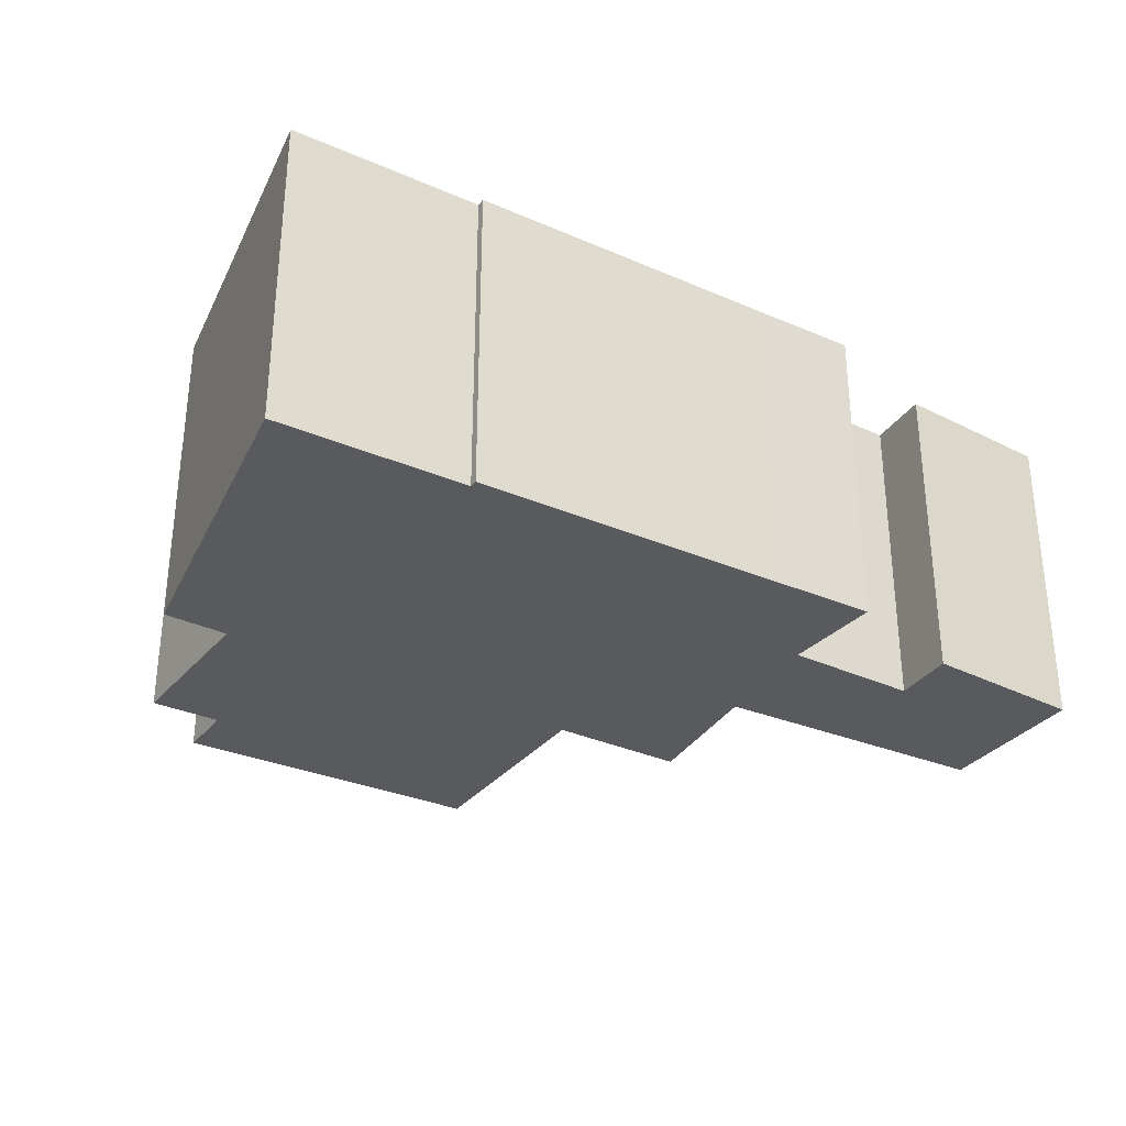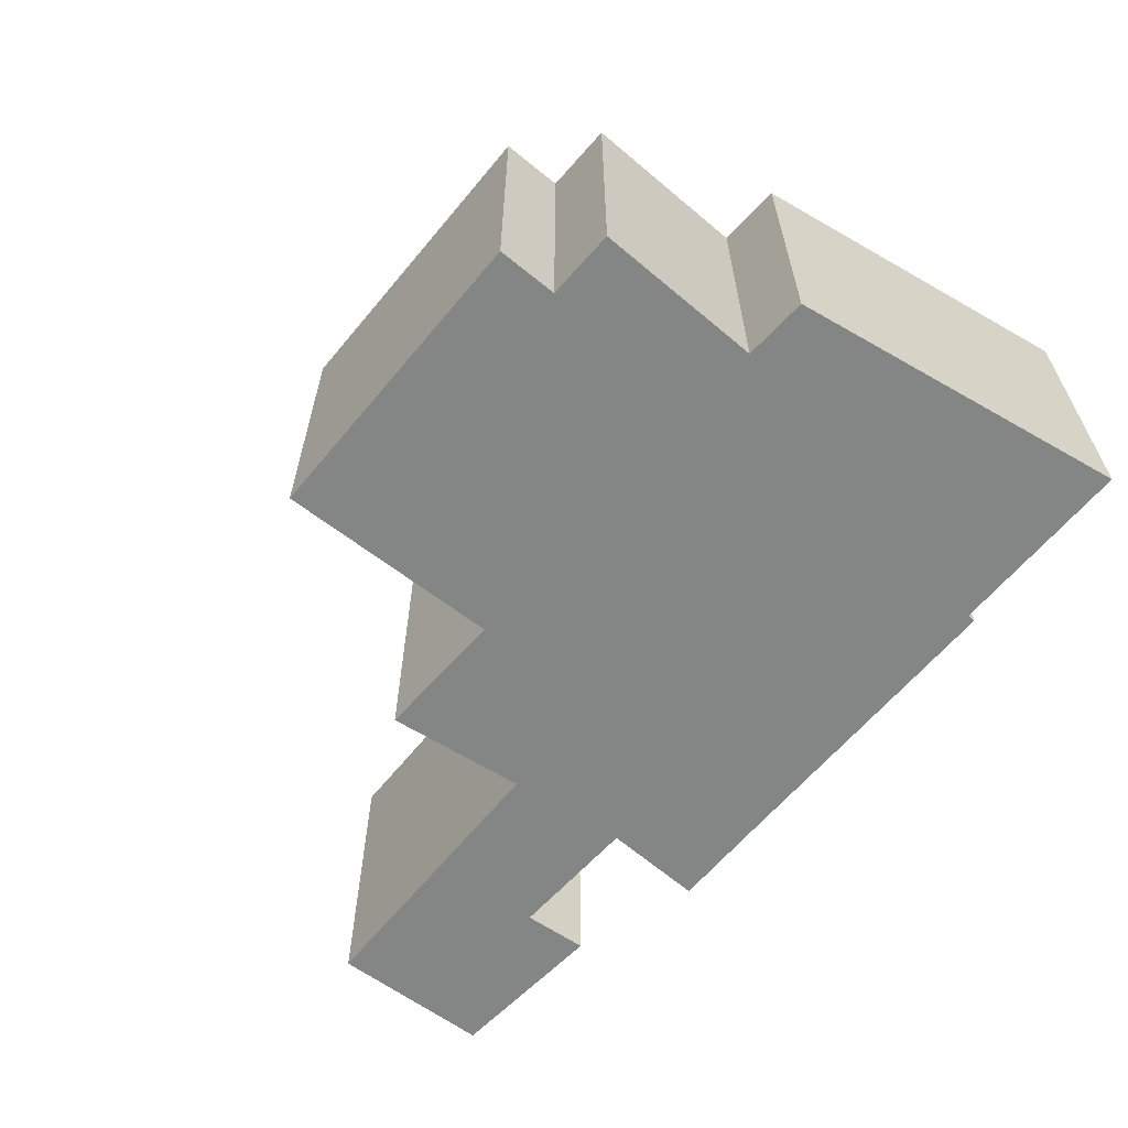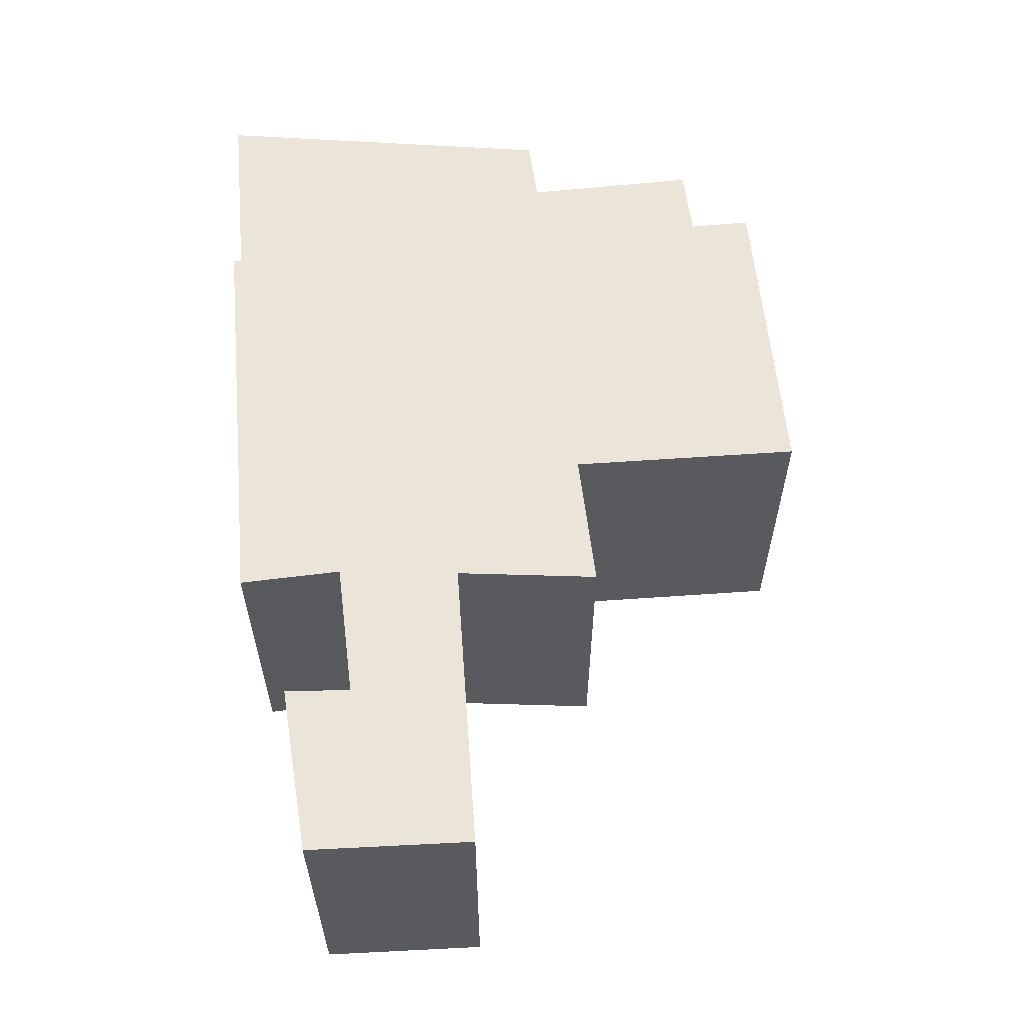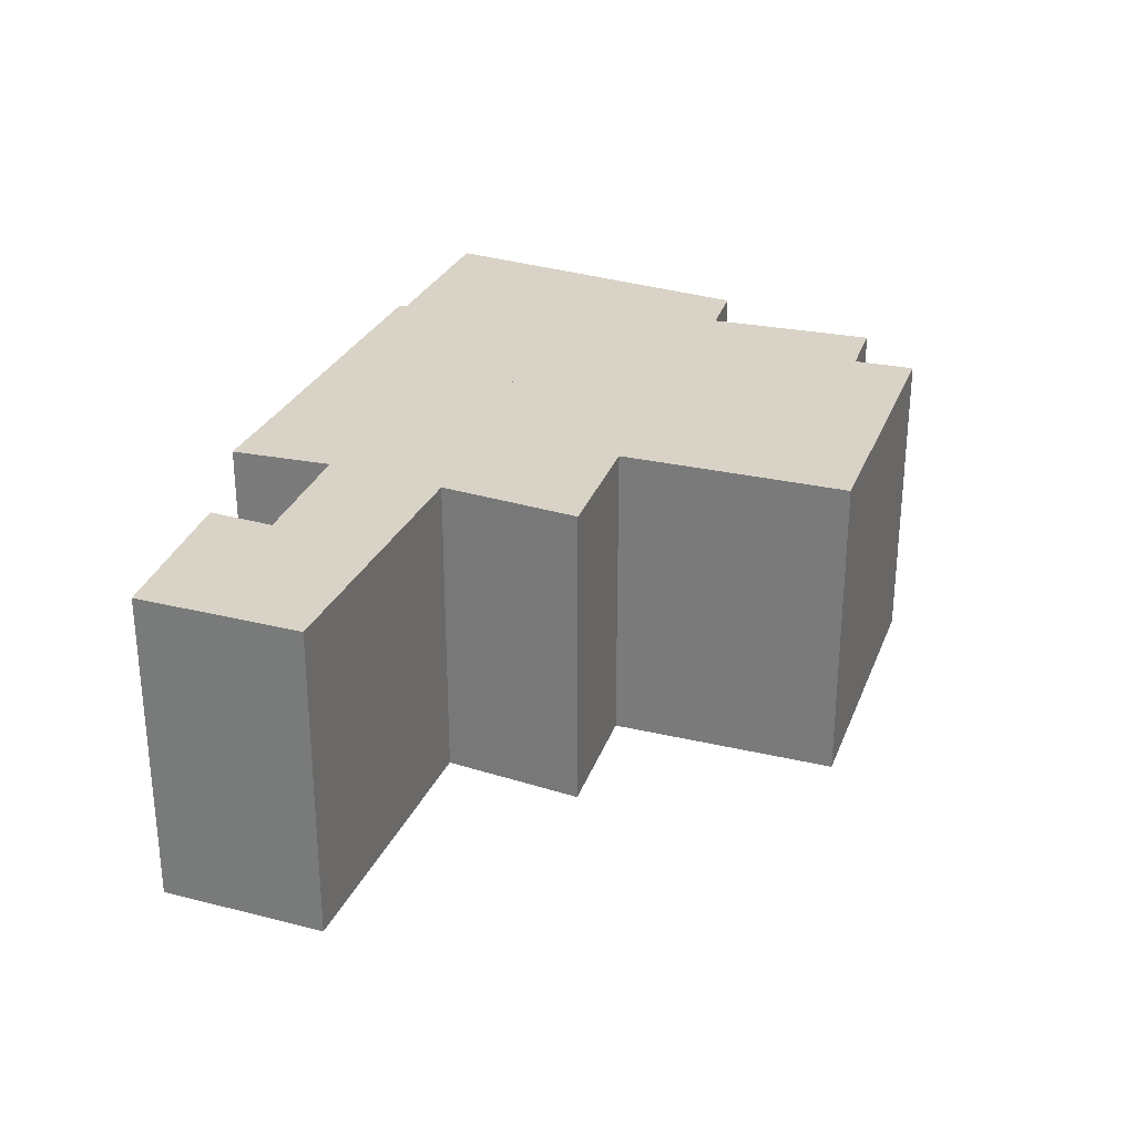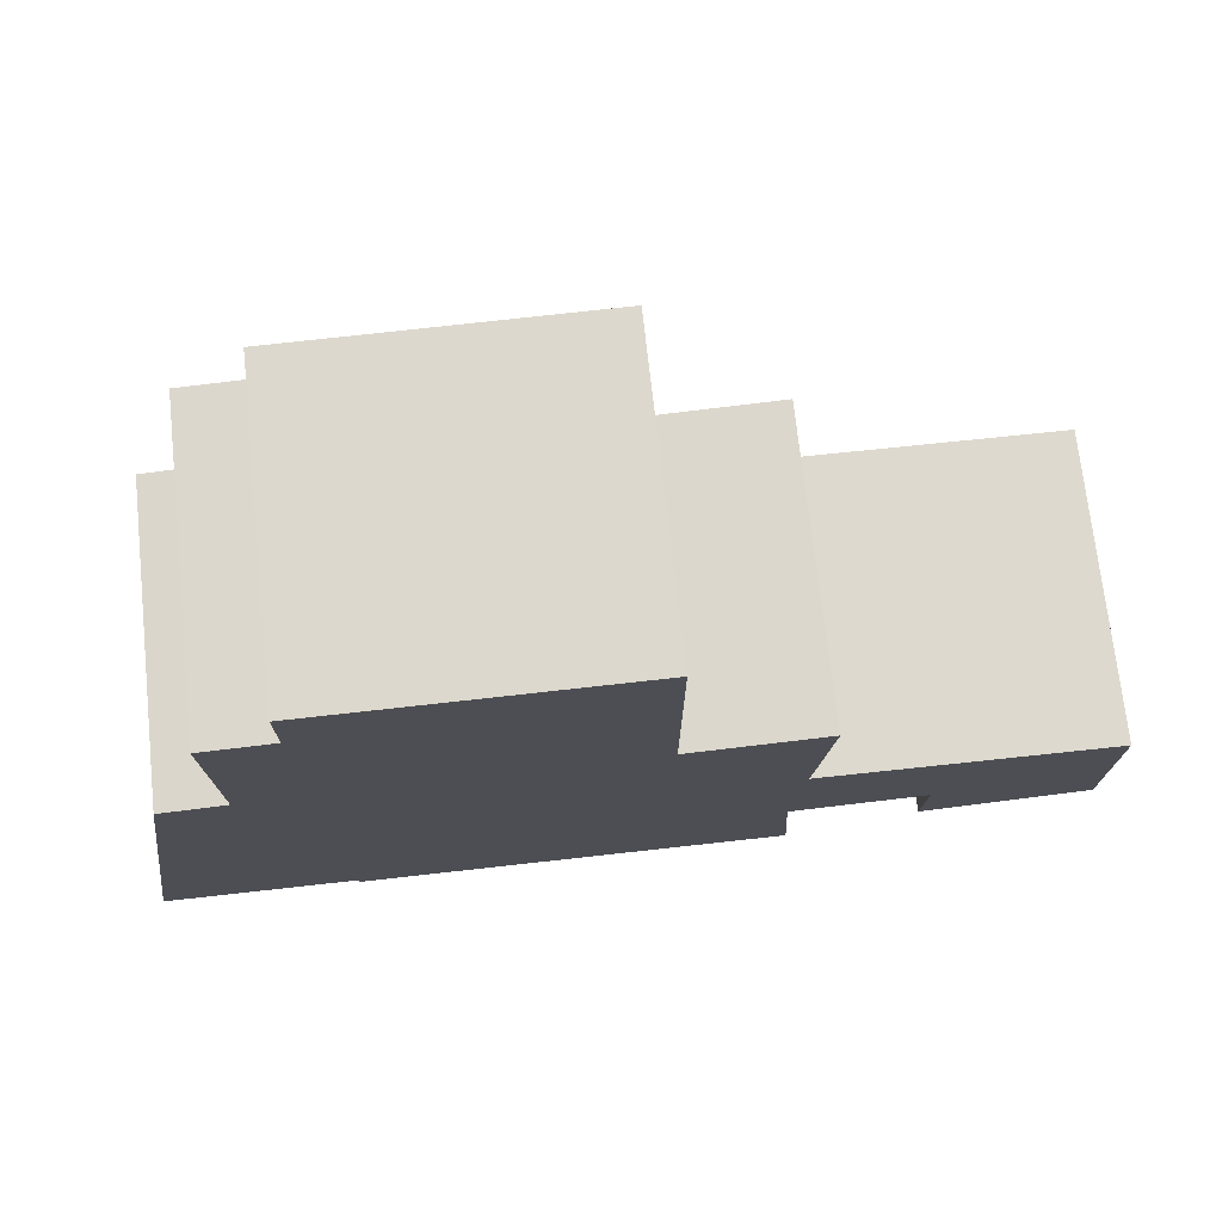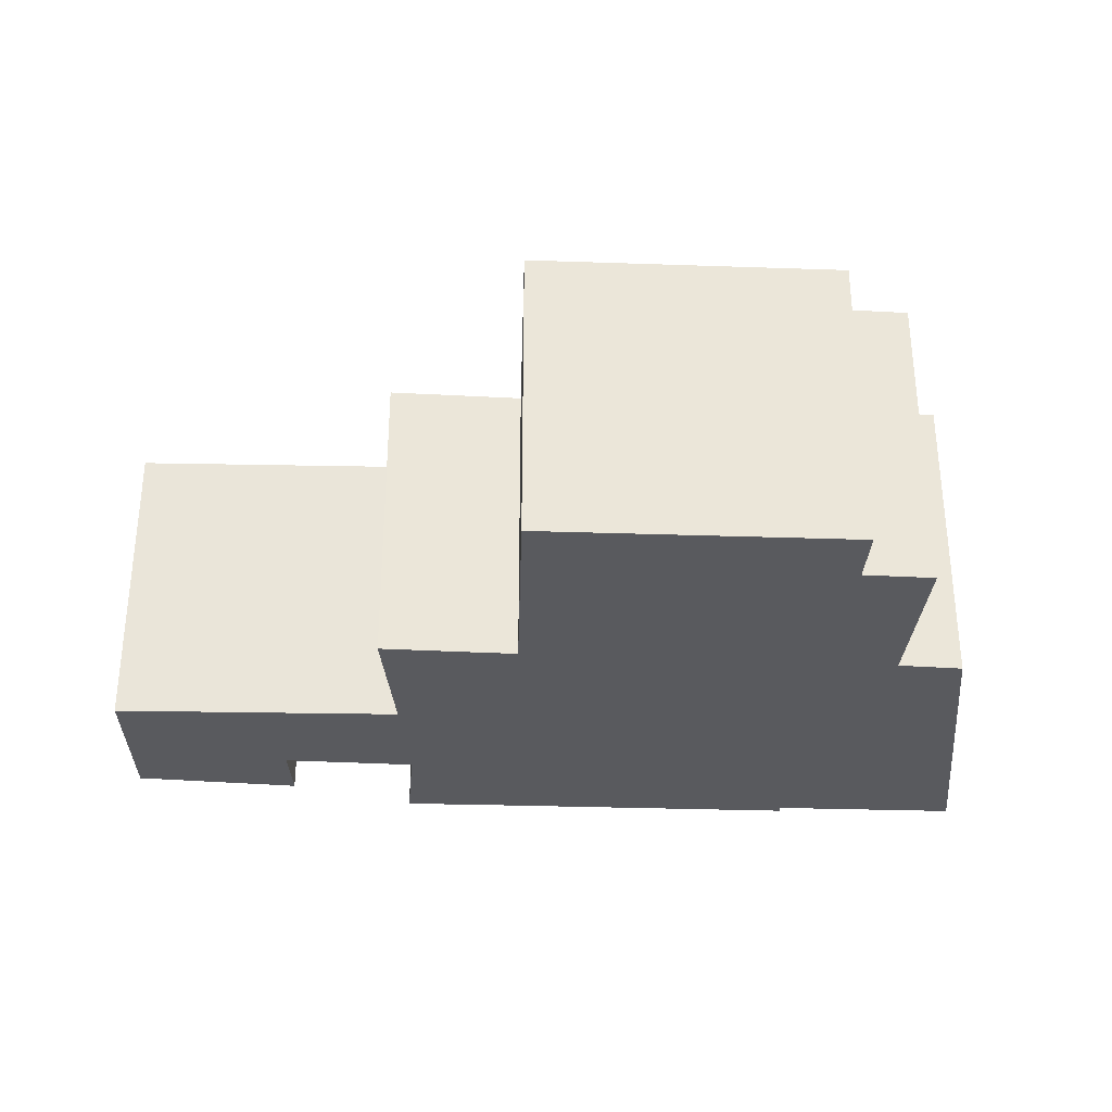
<metadata>
{"format":"obj","ext":"obj","renderer":"f3d","projection":"perspective","resolution":1024,"background":"white","views":[{"elev":-30.9,"azim":-31.1,"up":"+Z"},{"elev":-61.6,"azim":-128.7,"up":"+Z"},{"elev":58.8,"azim":85.5,"up":"+Z"},{"elev":27.9,"azim":109.5,"up":"+Z"},{"elev":71.9,"azim":-6.2,"up":"+Y"},{"elev":-31.2,"azim":178.0,"up":"+Z"}]}
</metadata>
<code>
o dining_cam
v -3.048 2.178 1.5
v -2.469 3.887 1.5
v -3.543 -1.155 1.5
v -2.413 2.221 1.5
v -0.1101 3.986 1.5
v -0.05359 -1.113 1.5
v -3.543 -1.155 -1.5
v -3.048 2.178 -1.5
v -2.469 3.887 -1.5
v -0.1101 3.986 -1.5
v -2.413 2.221 -1.5
v -0.05359 -1.113 -1.5
f 5 2 4
f 12 7 11
f 6 10 5
f 2 11 4
f 1 7 3
f 3 12 6
f 4 8 1
f 5 9 2
f 4 1 3
f 3 6 4
f 6 5 4
f 7 8 11
f 11 9 10
f 10 12 11
f 6 12 10
f 2 9 11
f 1 8 7
f 3 7 12
f 4 11 8
f 5 10 9
o kitchen_cam
v 1.381 -1.17 1.5
v 1.283 4.56 1.5
v -1.692 -1.212 1.5
v -1.791 4.517 1.5
v 1.268 2.328 1.5
v 2.61 2.384 1.5
v 2.342 -0.05942 1.5
v 2.398 -1.161 1.5
v -1.692 -1.212 -1.5
v 1.381 -1.17 -1.5
v 1.268 2.328 -1.5
v 1.283 4.56 -1.5
v -1.791 4.517 -1.5
v 2.61 2.384 -1.5
v 2.342 -0.05942 -1.5
v 2.398 -1.161 -1.5
f 13 19 17
f 23 27 22
f 19 28 27
f 18 23 17
f 14 25 16
f 15 22 13
f 13 28 20
f 19 26 18
f 16 21 15
f 17 24 14
f 16 15 17
f 15 13 17
f 13 20 19
f 19 18 17
f 17 14 16
f 22 21 23
f 21 25 23
f 25 24 23
f 23 26 27
f 27 28 22
f 19 20 28
f 18 26 23
f 14 24 25
f 15 21 22
f 13 22 28
f 19 27 26
f 16 25 21
f 17 23 24
o doorway_cam
v 5.266 -0.6045 1.5
v 5.308 0.9859 1.5
v 3.67 -0.1101 1.5
v 3.627 -0.7457 1.5
v 0.322 -0.2655 1.5
v 0.3502 1.02 1.5
v 0.322 -0.2655 -1.5
v 3.67 -0.1101 -1.5
v 5.266 -0.6045 -1.5
v 5.308 0.9859 -1.5
v 3.627 -0.7457 -1.5
v 0.3502 1.02 -1.5
f 30 34 31
f 37 39 36
f 32 37 29
f 33 36 31
f 30 40 34
f 31 39 32
f 30 37 38
f 34 35 33
f 34 33 31
f 31 32 29
f 29 30 31
f 36 35 40
f 40 38 36
f 38 37 36
f 32 39 37
f 33 35 36
f 30 38 40
f 31 36 39
f 30 29 37
f 34 40 35

</code>
